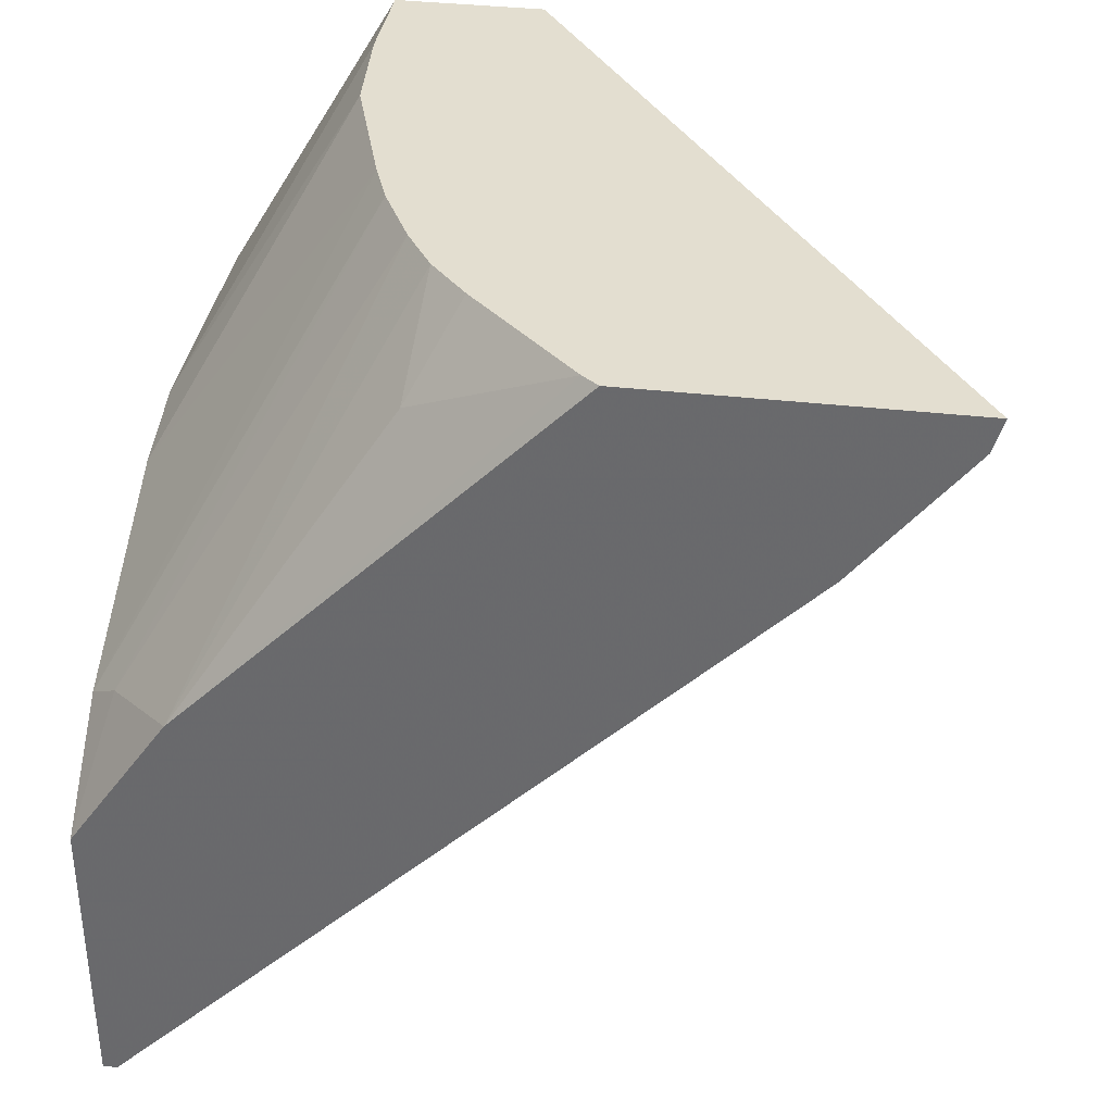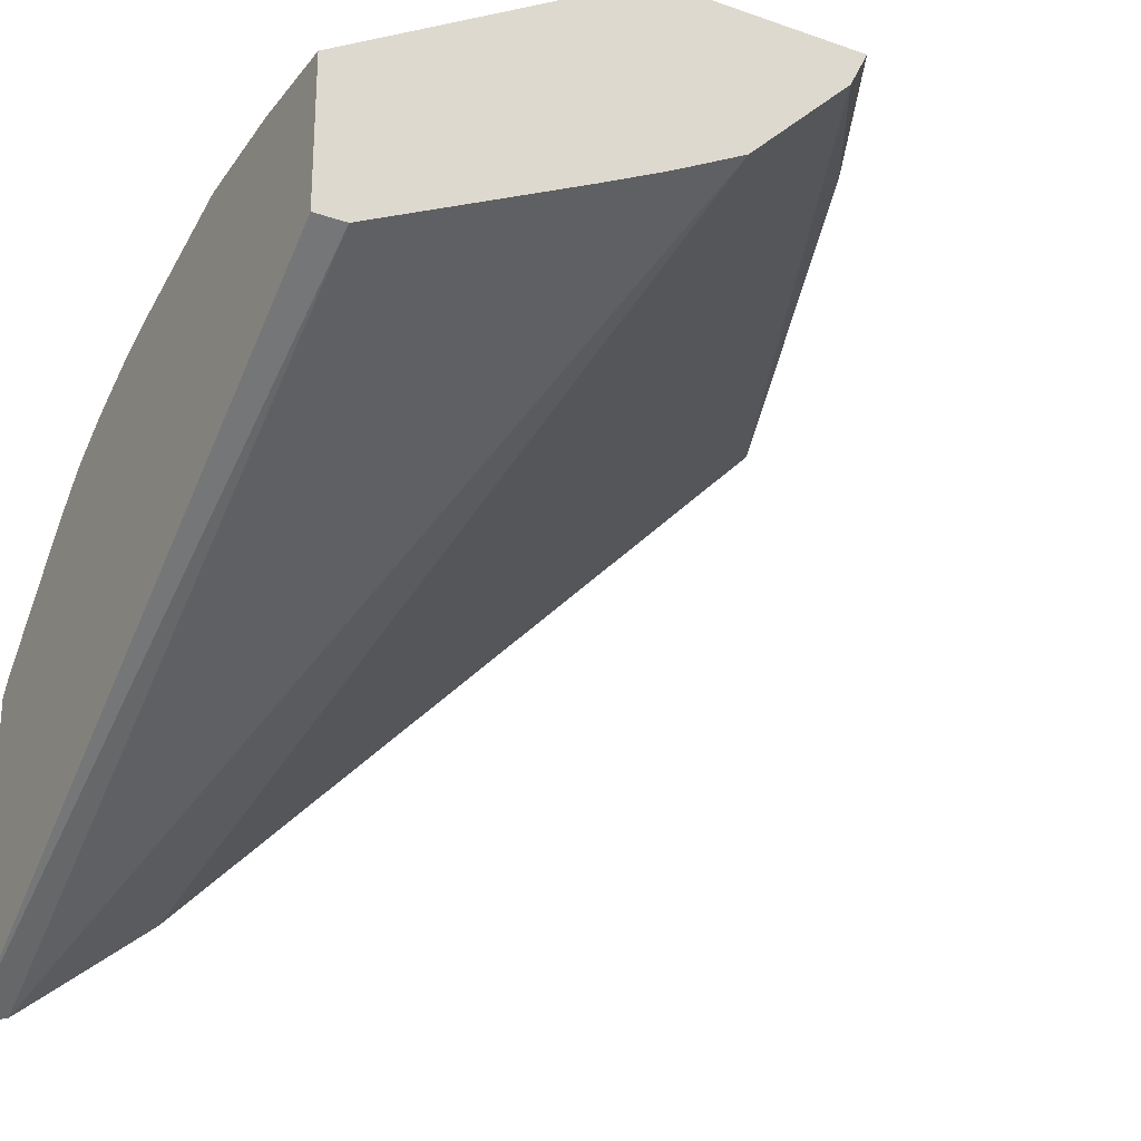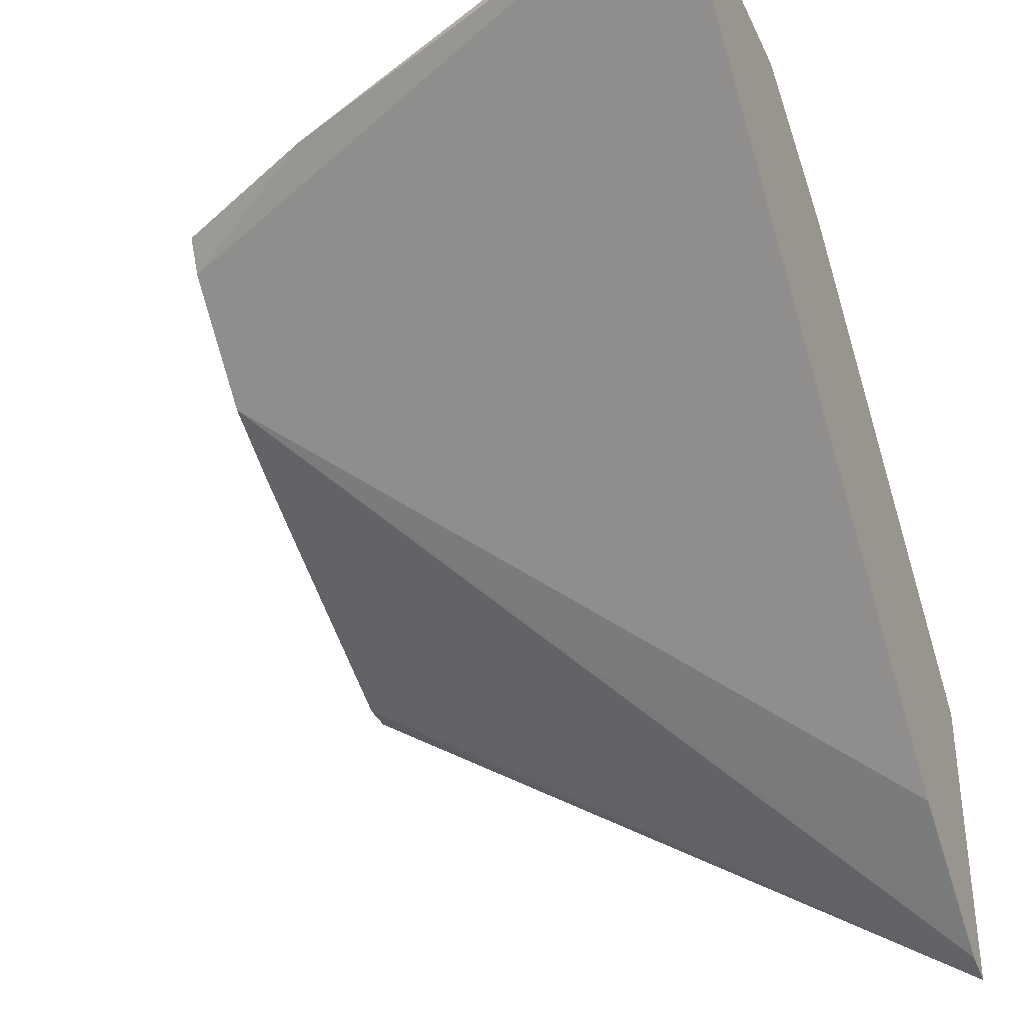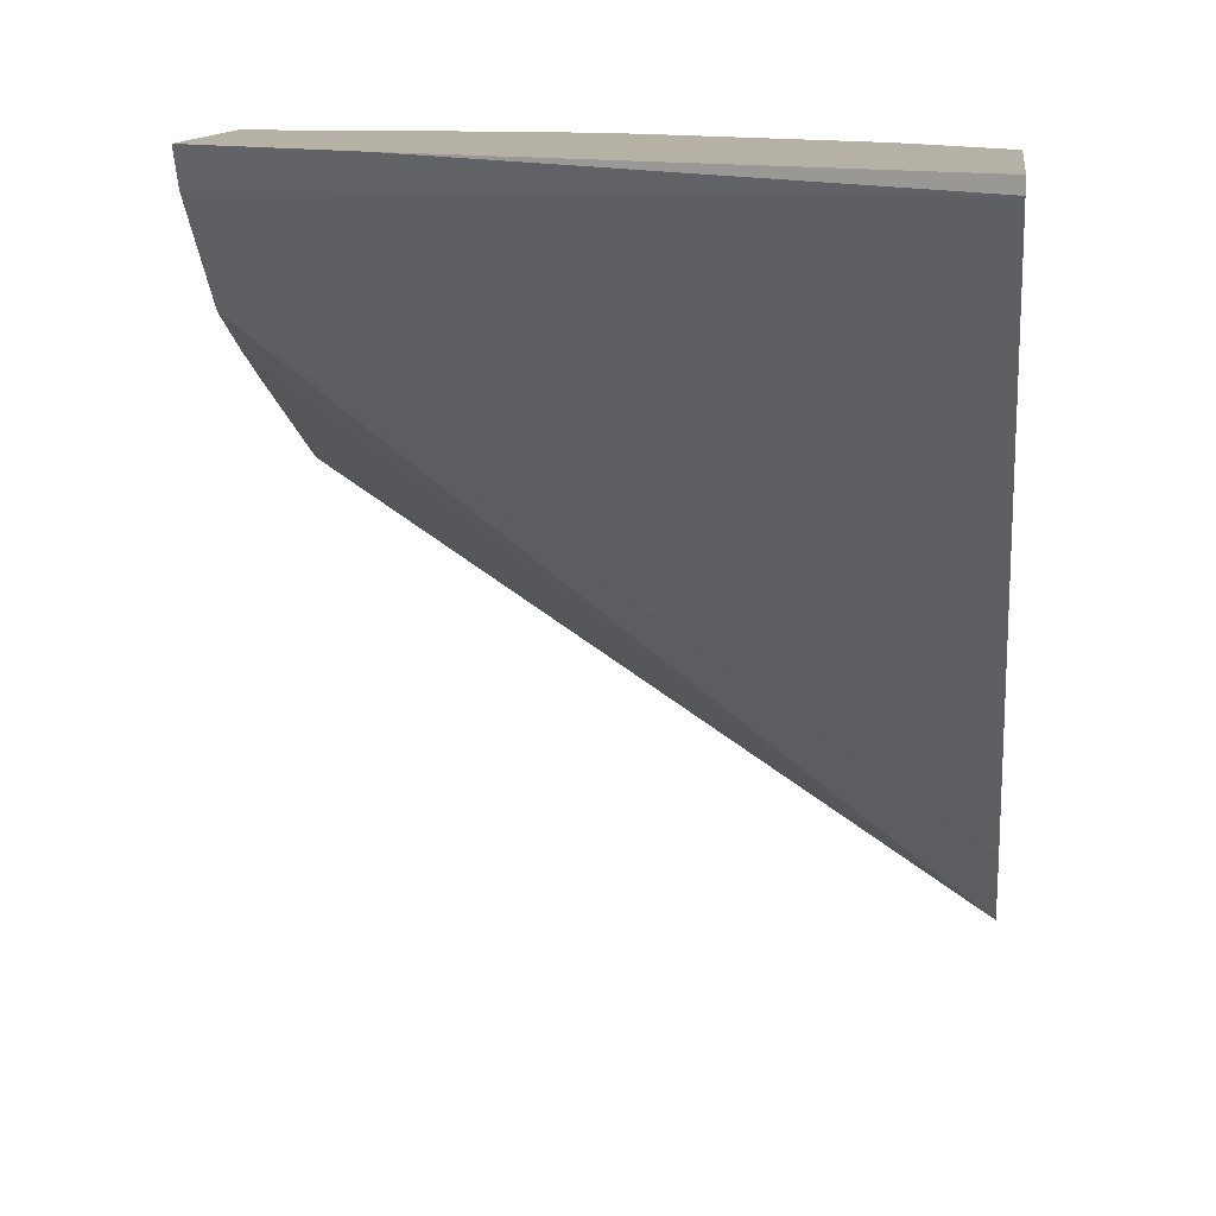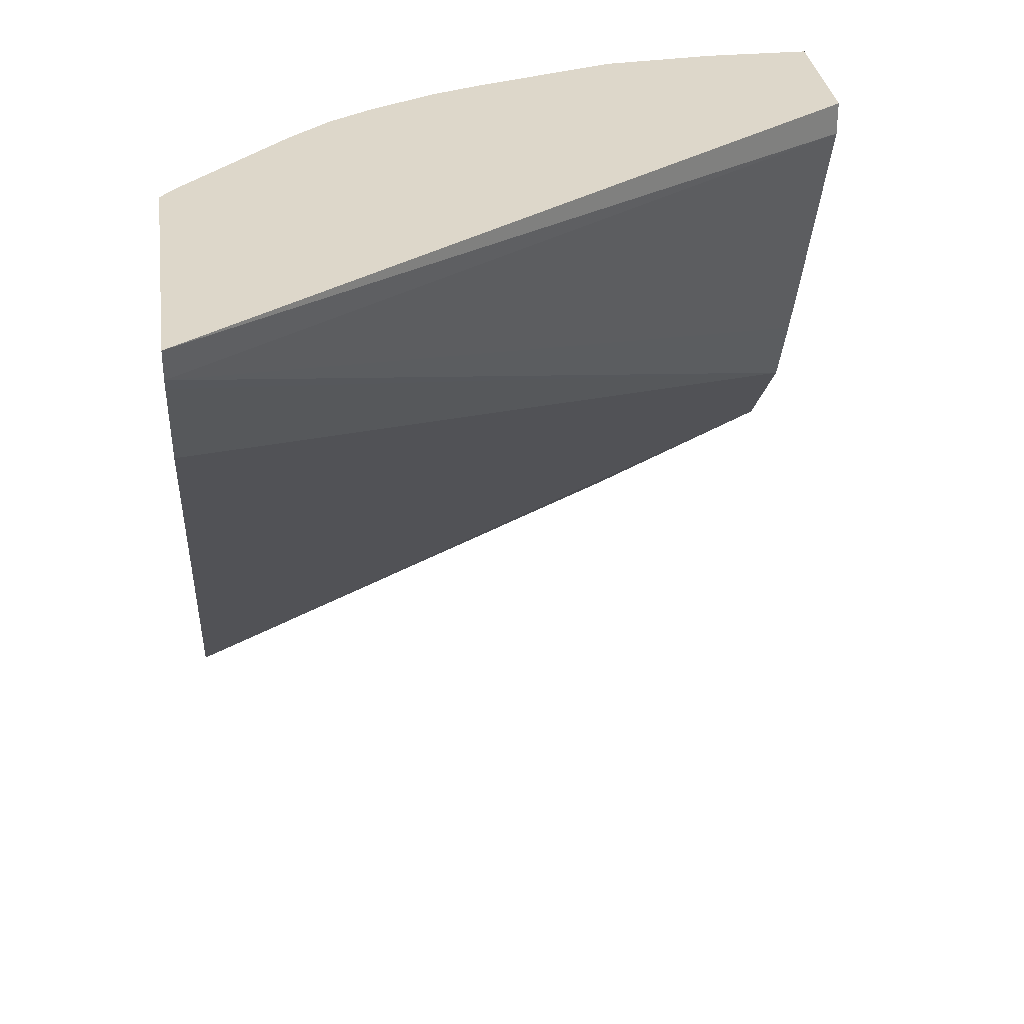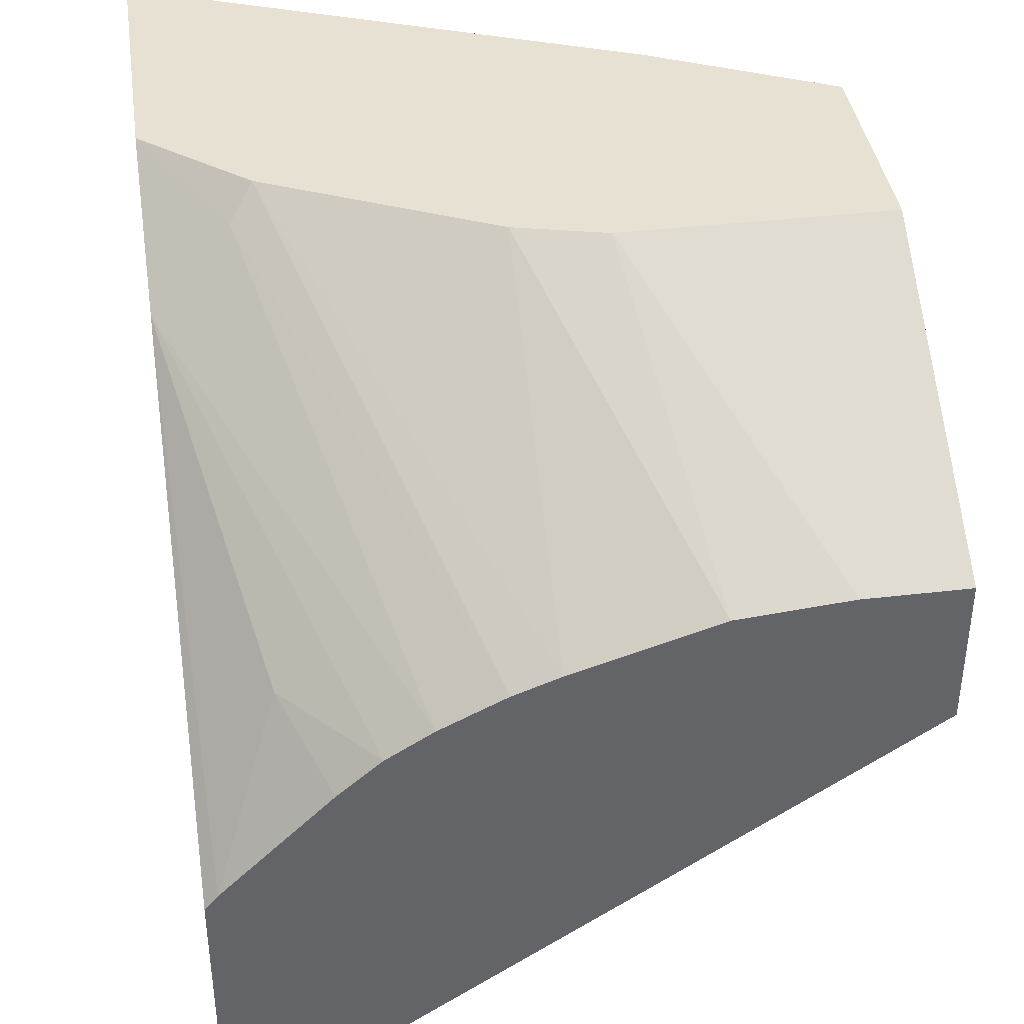
<metadata>
{"format":"obj","ext":"obj","renderer":"f3d","projection":"perspective","resolution":1024,"background":"white","views":[{"elev":35.9,"azim":98.6,"up":"+Y"},{"elev":-25.8,"azim":-119.0,"up":"+Z"},{"elev":-36.4,"azim":22.6,"up":"+Z"},{"elev":11.9,"azim":7.2,"up":"+Z"},{"elev":30.9,"azim":172.6,"up":"+Y"},{"elev":39.4,"azim":171.7,"up":"+Z"}]}
</metadata>
<code>
v 0.2023 0.3509 0.3261
v 0.2023 0.3509 0.3219
v 0.2023 0.438 0.3261
v 0.0548 0.4127 0.3261
v 0.00241 0.4447 0.3146
v 0.2023 0.416 0.2568
v 0.2023 0.481 0.2964
v 0.179 0.4719 0.3173
v 0.1719 0.4648 0.3261
v 0.00241 0.439 0.3261
v 0.00241 0.4773 0.282
v 0.2023 0.5136 0.1592
v 0.2023 0.5953 0.184
v 0.1984 0.5953 0.1889
v 0.179 0.5694 0.2359
v 0.1531 0.5953 0.2326
v 0.1397 0.5953 0.241
v 0.1206 0.5953 0.2505
v 0.1068 0.4973 0.3261
v 0.1072 0.5953 0.2555
v 0.00241 0.504 0.3261
v 0.00241 0.5005 0.2695
v 0.2023 0.5857 0.09499
v 0.2023 0.5815 0.09831
v 0.2023 0.5461 0.1266
v 0.2023 0.5953 0.0921
v 0.1659 0.5953 0.2214
v 0.08036 0.504 0.3261
v 0.0651 0.5953 0.2689
v 0.00241 0.5953 0.2718
v 0.00241 0.5206 0.2594
v 0.00241 0.5857 0.2278
v 0.00241 0.5953 0.2278
v 0.03255 0.5953 0.2718
f 11 23 24
f 13 30 34
f 13 33 30
f 13 26 33
f 11 25 12
f 11 24 25
f 7 17 8
f 9 20 19
f 9 18 20
f 8 18 9
f 8 17 18
f 13 34 29
f 11 22 23
f 13 29 20
f 21 28 34
f 13 18 17
f 13 17 16
f 13 16 27
f 13 27 14
f 14 27 15
f 15 27 16
f 19 20 29
f 19 29 28
f 21 34 30
f 22 31 23
f 23 31 32
f 23 32 26
f 26 32 33
f 7 16 17
f 13 20 18
f 7 15 16
f 28 29 34
f 7 13 14
f 7 14 15
f 1 2 6
f 1 6 12
f 1 12 25
f 1 25 24
f 1 24 23
f 1 23 26
f 1 26 13
f 1 7 3
f 1 3 9
f 1 9 19
f 1 19 28
f 1 28 21
f 1 21 10
f 1 10 4
f 1 13 7
f 2 4 5
f 1 4 2
f 6 11 12
f 5 22 11
f 5 31 22
f 5 32 31
f 5 30 33
f 5 21 30
f 5 33 32
f 4 10 5
f 3 8 9
f 3 7 8
f 2 11 6
f 2 5 11
f 5 10 21

</code>
